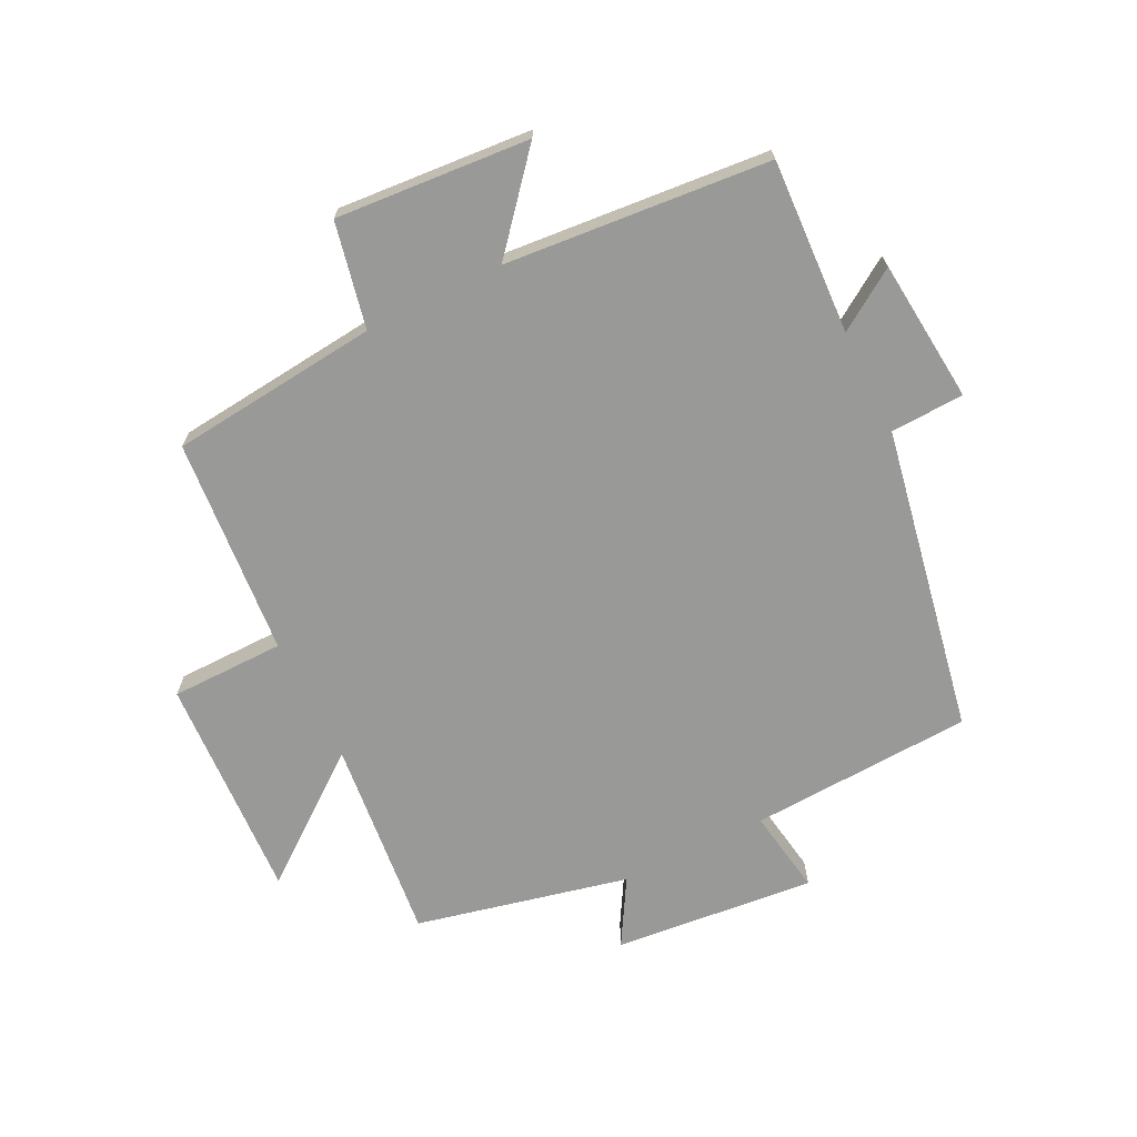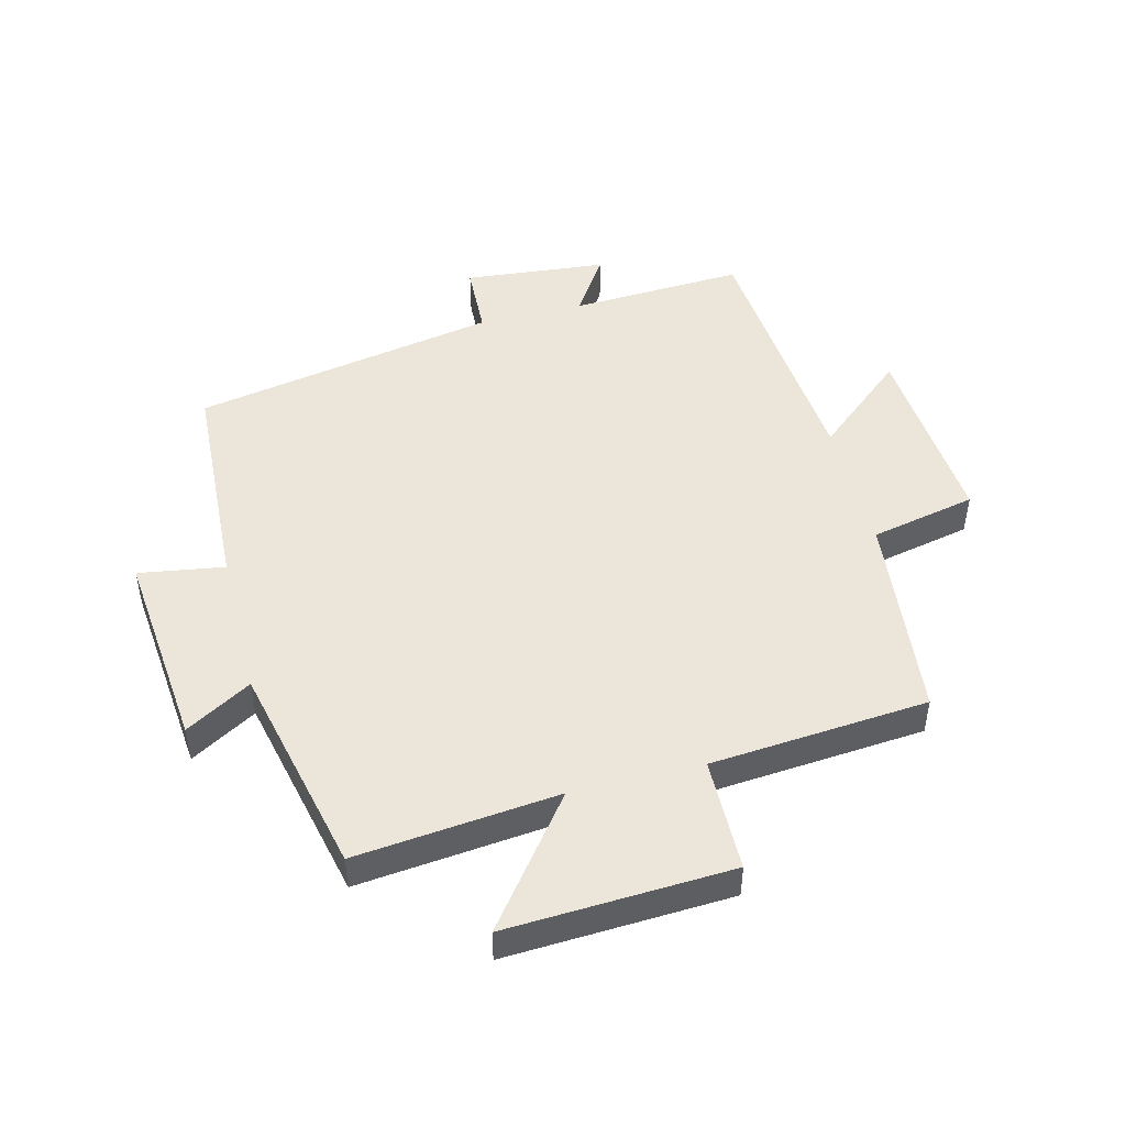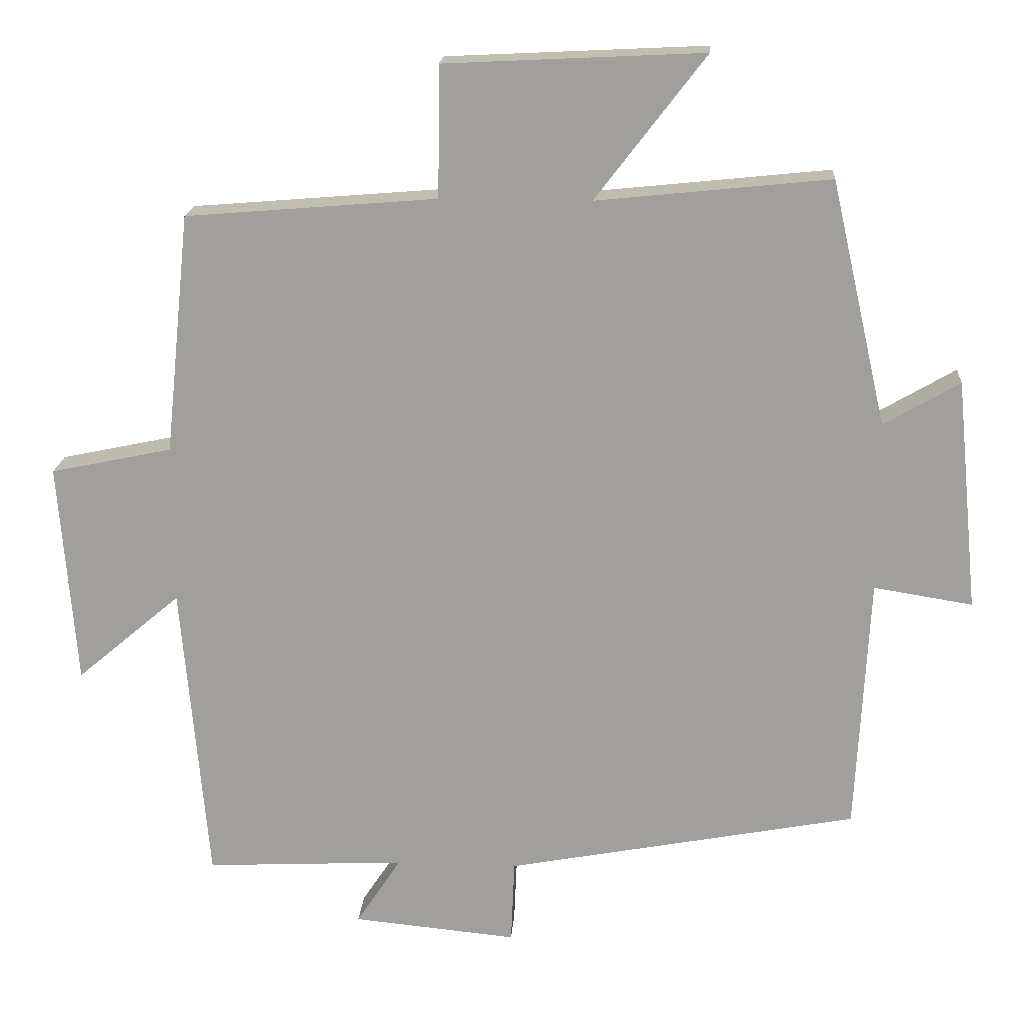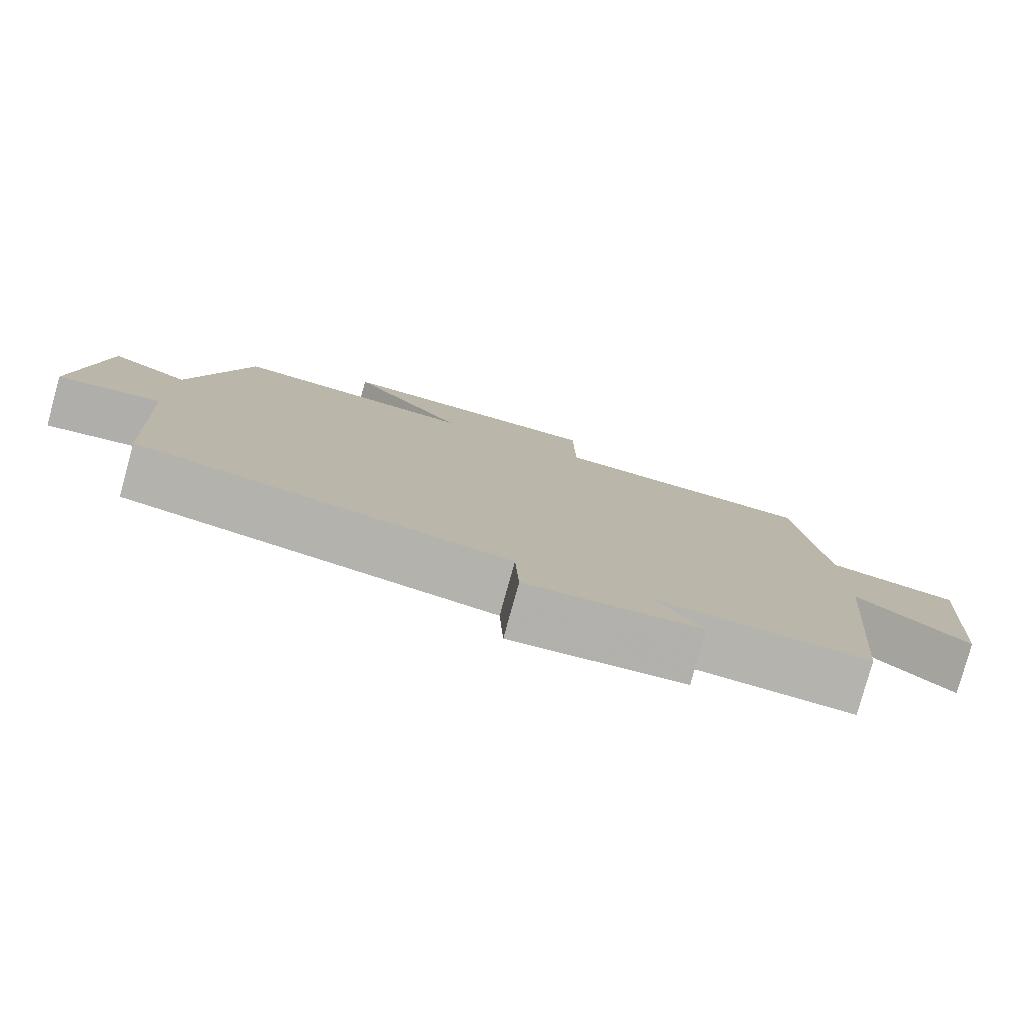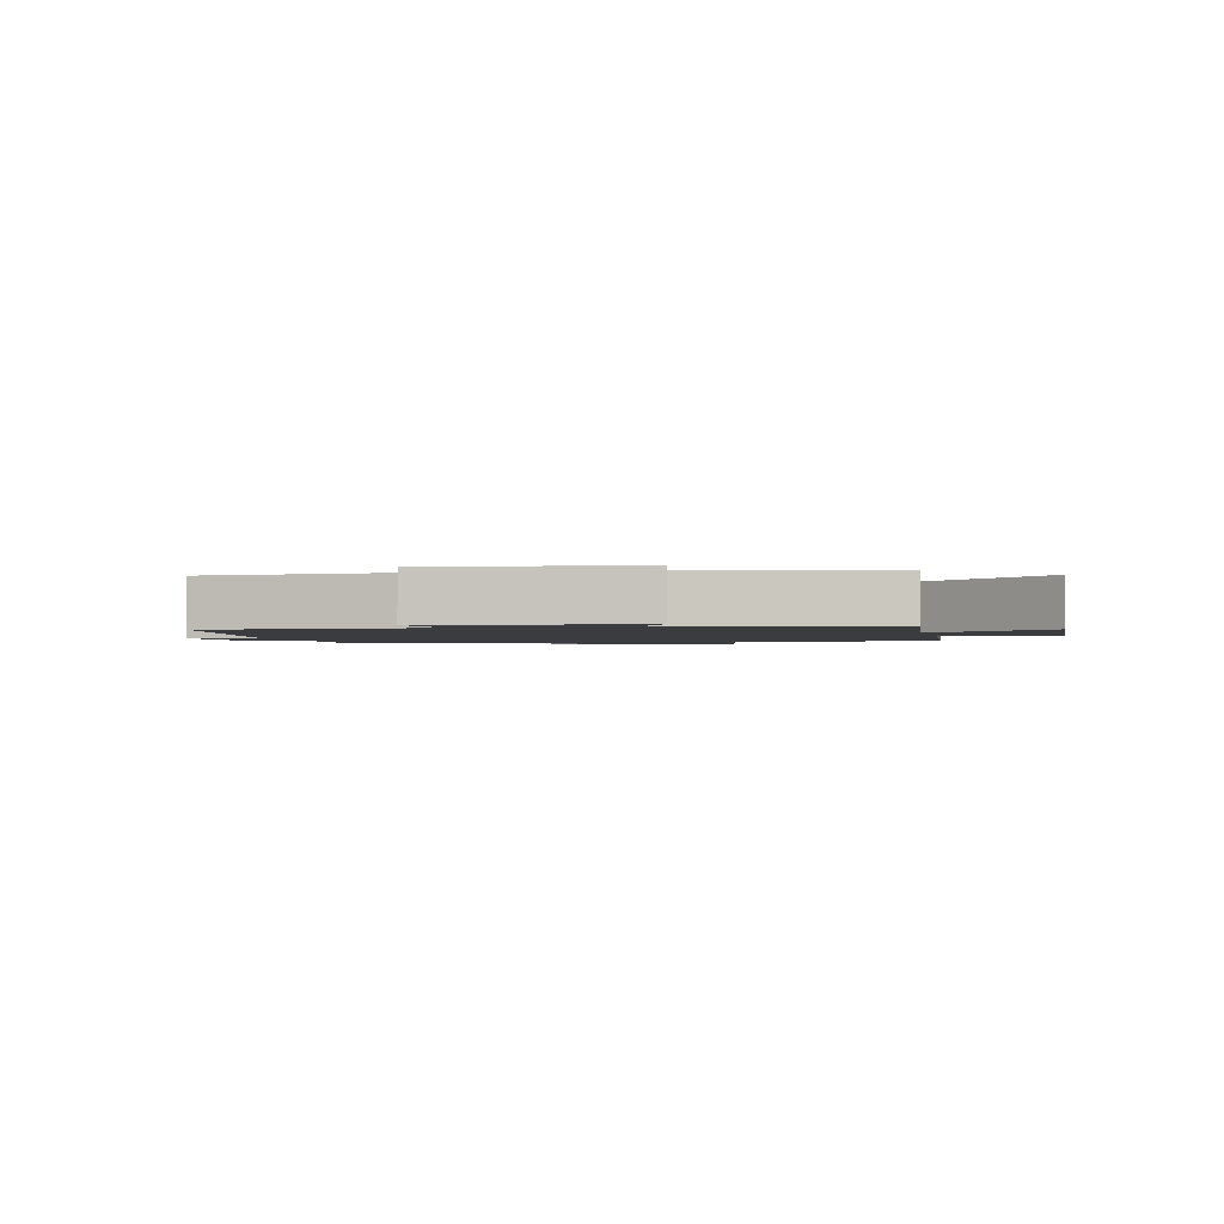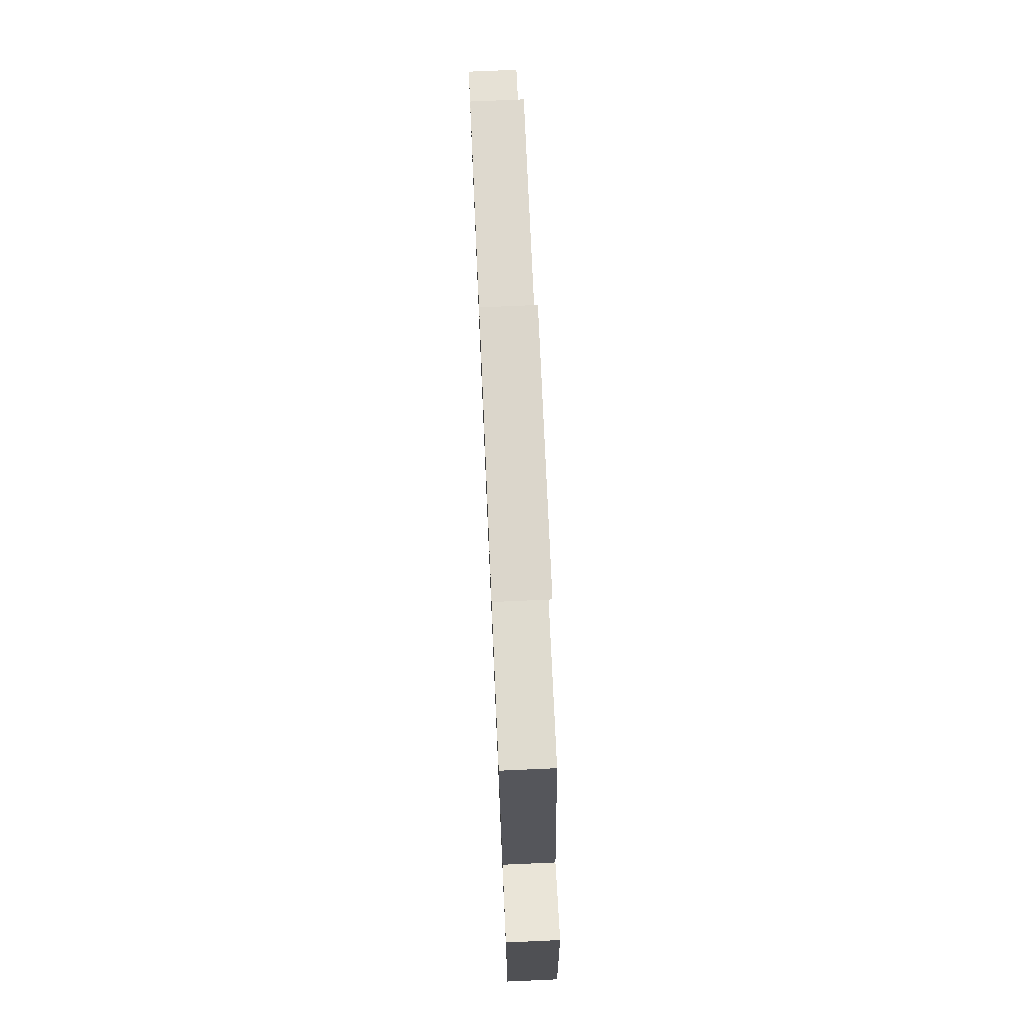
<metadata>
{"format":"obj","ext":"obj","renderer":"f3d","projection":"perspective","resolution":1024,"background":"white","views":[{"elev":-68.8,"azim":116.4,"up":"+Y"},{"elev":48.1,"azim":-14.2,"up":"+Y"},{"elev":18.2,"azim":-176.0,"up":"+Z"},{"elev":-79.9,"azim":-15.5,"up":"+Z"},{"elev":-1.8,"azim":-76.8,"up":"+Y"},{"elev":76.3,"azim":-92.5,"up":"+Z"}]}
</metadata>
<code>
v 0.465 0.07 0.471
v 0.5 0.07 0.135
v 0.67 0.07 0.099
v 0.646 0.07 -0.213
v 0.5 0.07 -0.089
v 0.463 0.07 -0.514
v 0.182 0.07 -0.5
v 0.245 0.07 -0.596
v 0.015 0.07 -0.618
v 0.01 0.07 -0.5
v -0.482 0.07 -0.407
v -0.5 0.07 -0.048
v -0.638 0.07 -0.07
v -0.606 0.07 0.254
v -0.5 0.07 0.192
v -0.422 0.07 0.534
v -0.096 0.07 0.5
v -0.25 0.07 0.701
v 0.112 0.07 0.683
v 0.114 0.07 0.5
v 0.465 0 0.471
v 0.5 0 0.135
v 0.67 0 0.099
v 0.646 0 -0.213
v 0.5 0 -0.089
v 0.463 0 -0.514
v 0.182 0 -0.5
v 0.245 0 -0.596
v 0.015 0 -0.618
v 0.01 0 -0.5
v -0.482 0 -0.407
v -0.5 0 -0.048
v -0.638 0 -0.07
v -0.606 0 0.254
v -0.5 0 0.192
v -0.422 0 0.534
v -0.096 0 0.5
v -0.25 0 0.701
v 0.112 0 0.683
v 0.114 0 0.5
f 17 18 19 20
f 17 20 1 2
f 15 16 17 2
f 12 13 14 15
f 10 11 12 15
f 10 15 2 3
f 7 8 9 10
f 5 6 7
f 5 7 10
f 3 4 5
f 3 5 10
f 40 39 38 37
f 22 21 40 37
f 22 37 36 35
f 35 34 33 32
f 35 32 31 30
f 23 22 35 30
f 30 29 28 27
f 27 26 25
f 30 27 25
f 25 24 23
f 30 25 23
f 1 21 22 2
f 2 22 23 3
f 3 23 24 4
f 4 24 25 5
f 5 25 26 6
f 6 26 27 7
f 7 27 28 8
f 8 28 29 9
f 9 29 30 10
f 10 30 31 11
f 11 31 32 12
f 12 32 33 13
f 13 33 34 14
f 14 34 35 15
f 15 35 36 16
f 16 36 37 17
f 17 37 38 18
f 18 38 39 19
f 19 39 40 20
f 20 40 21 1

</code>
